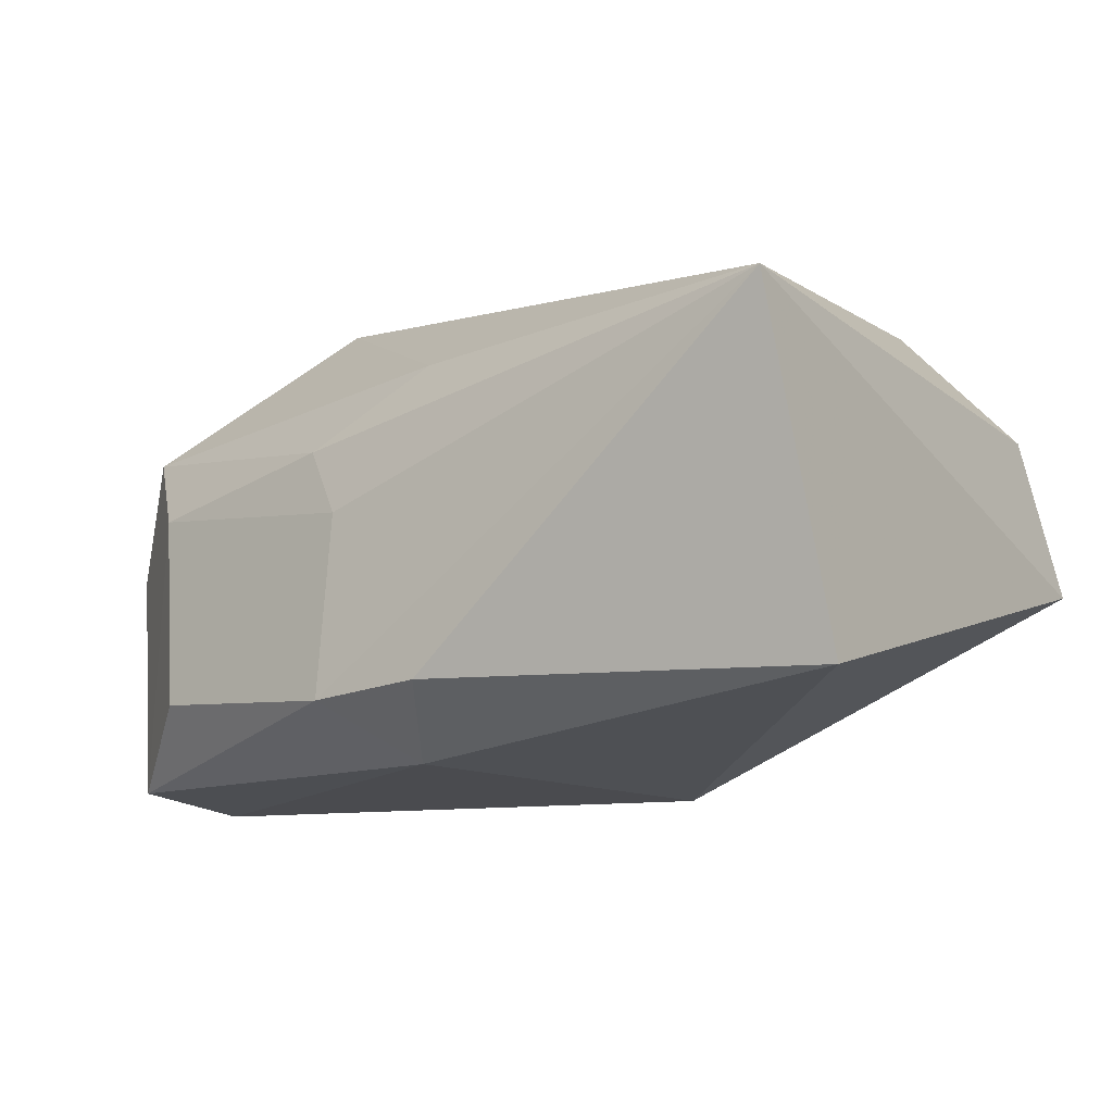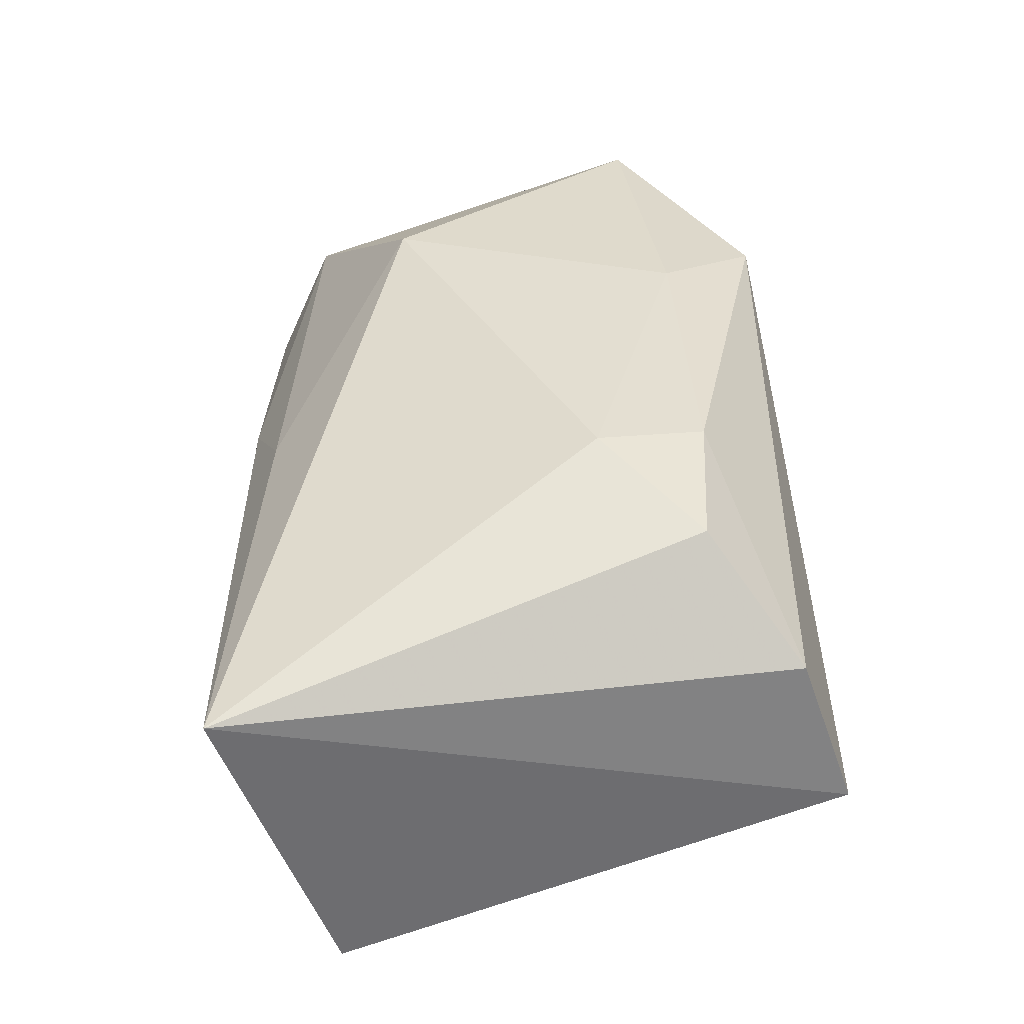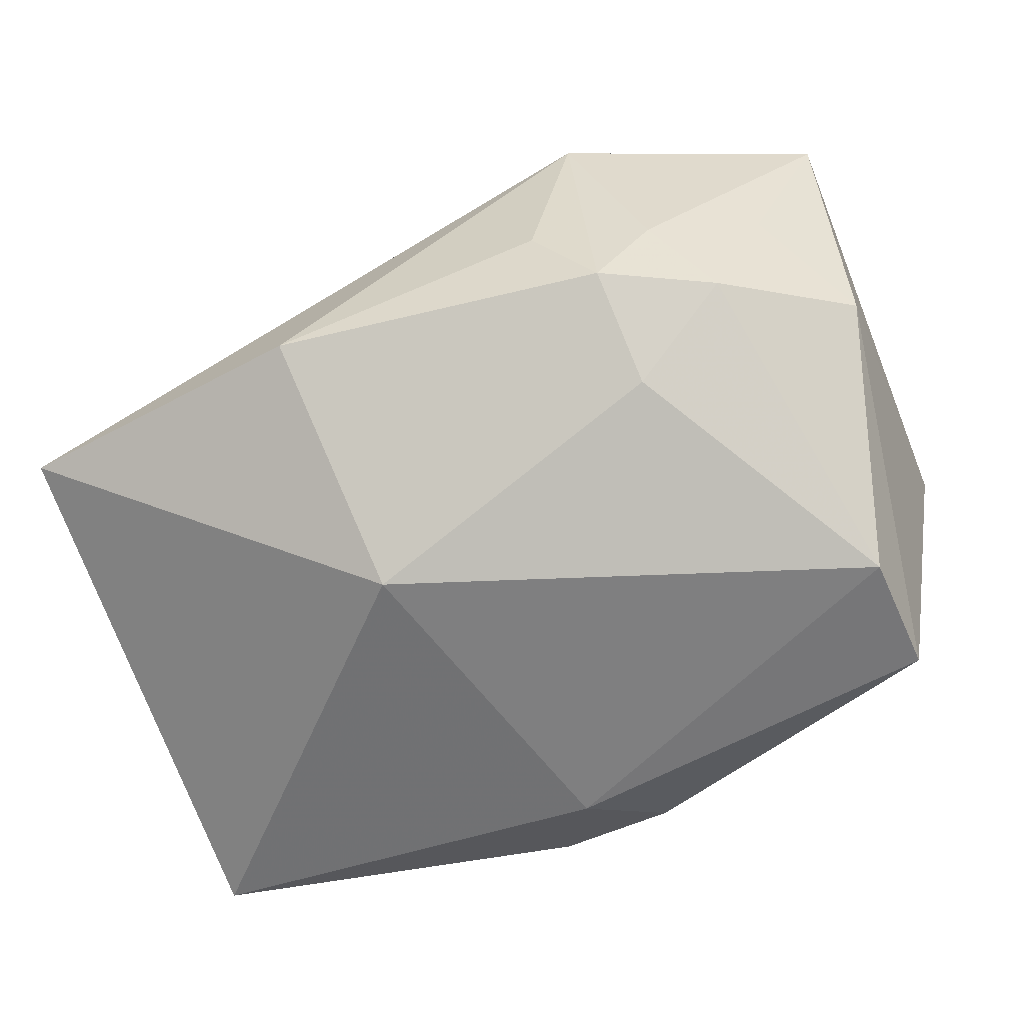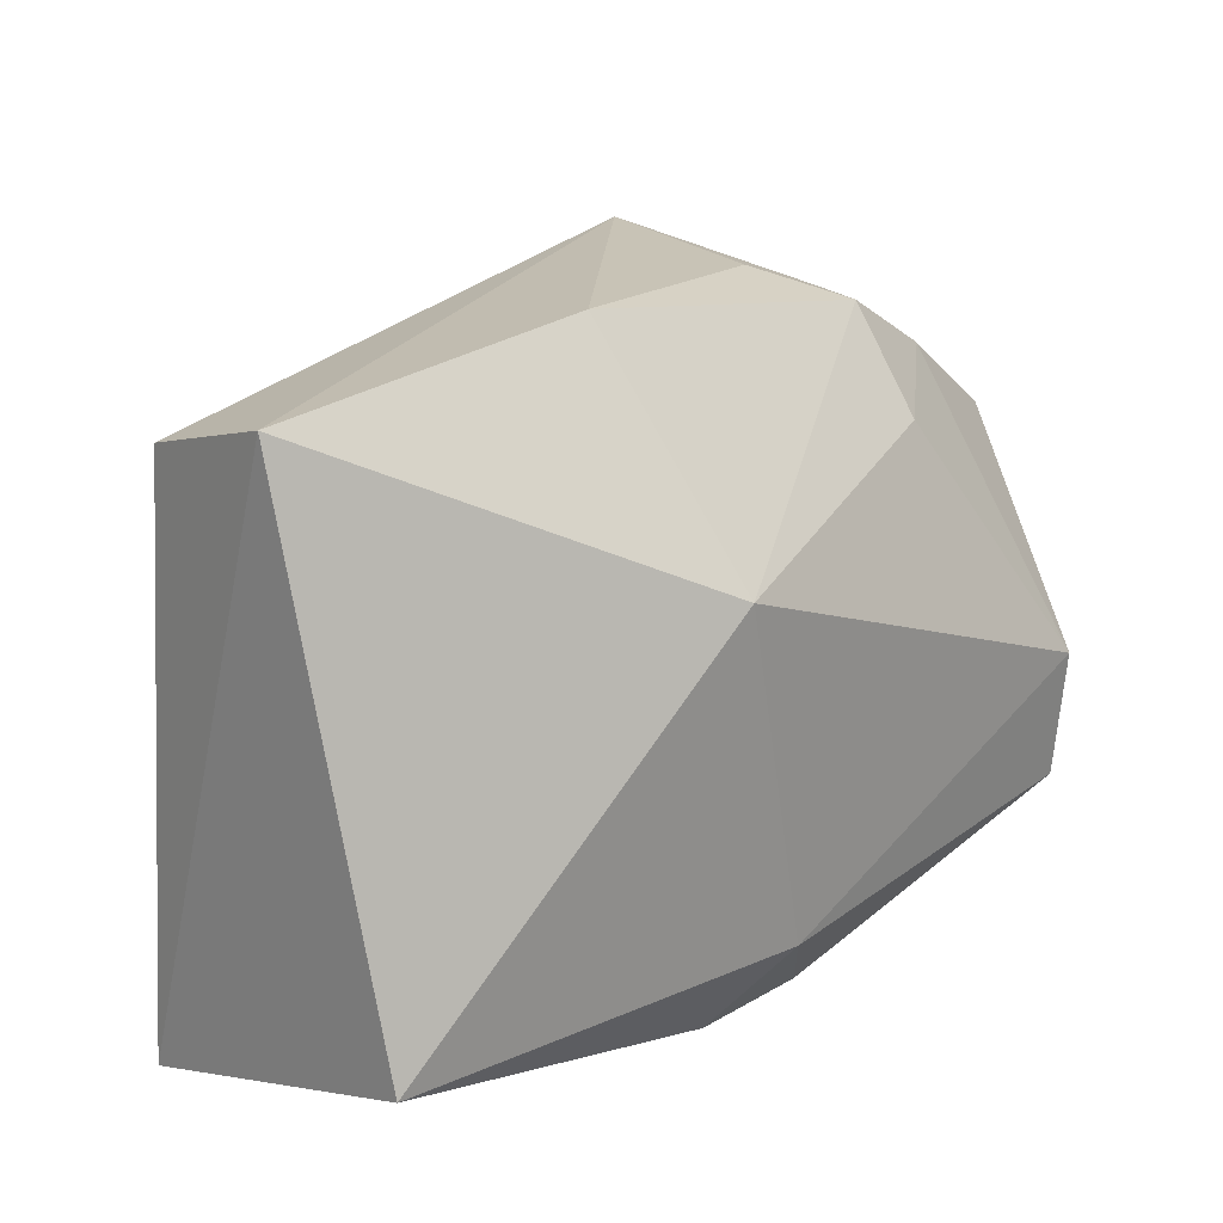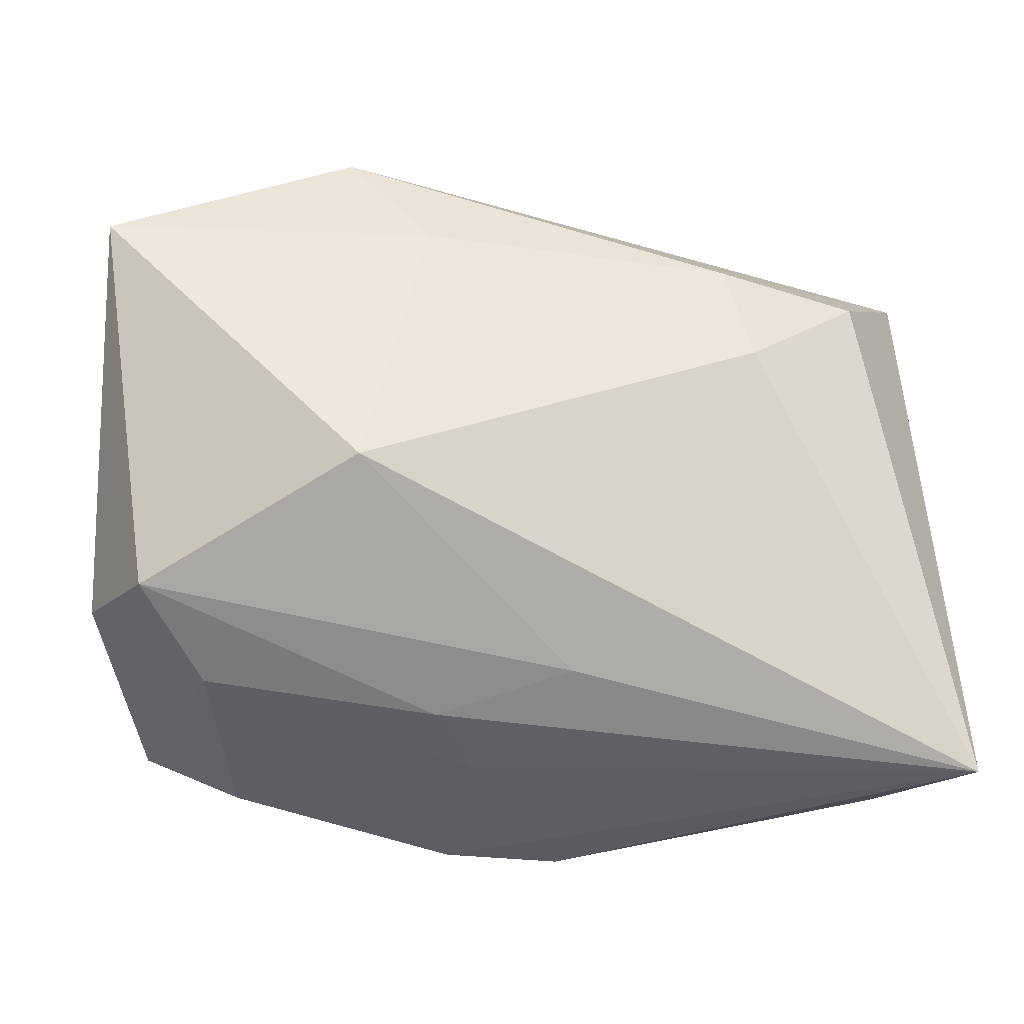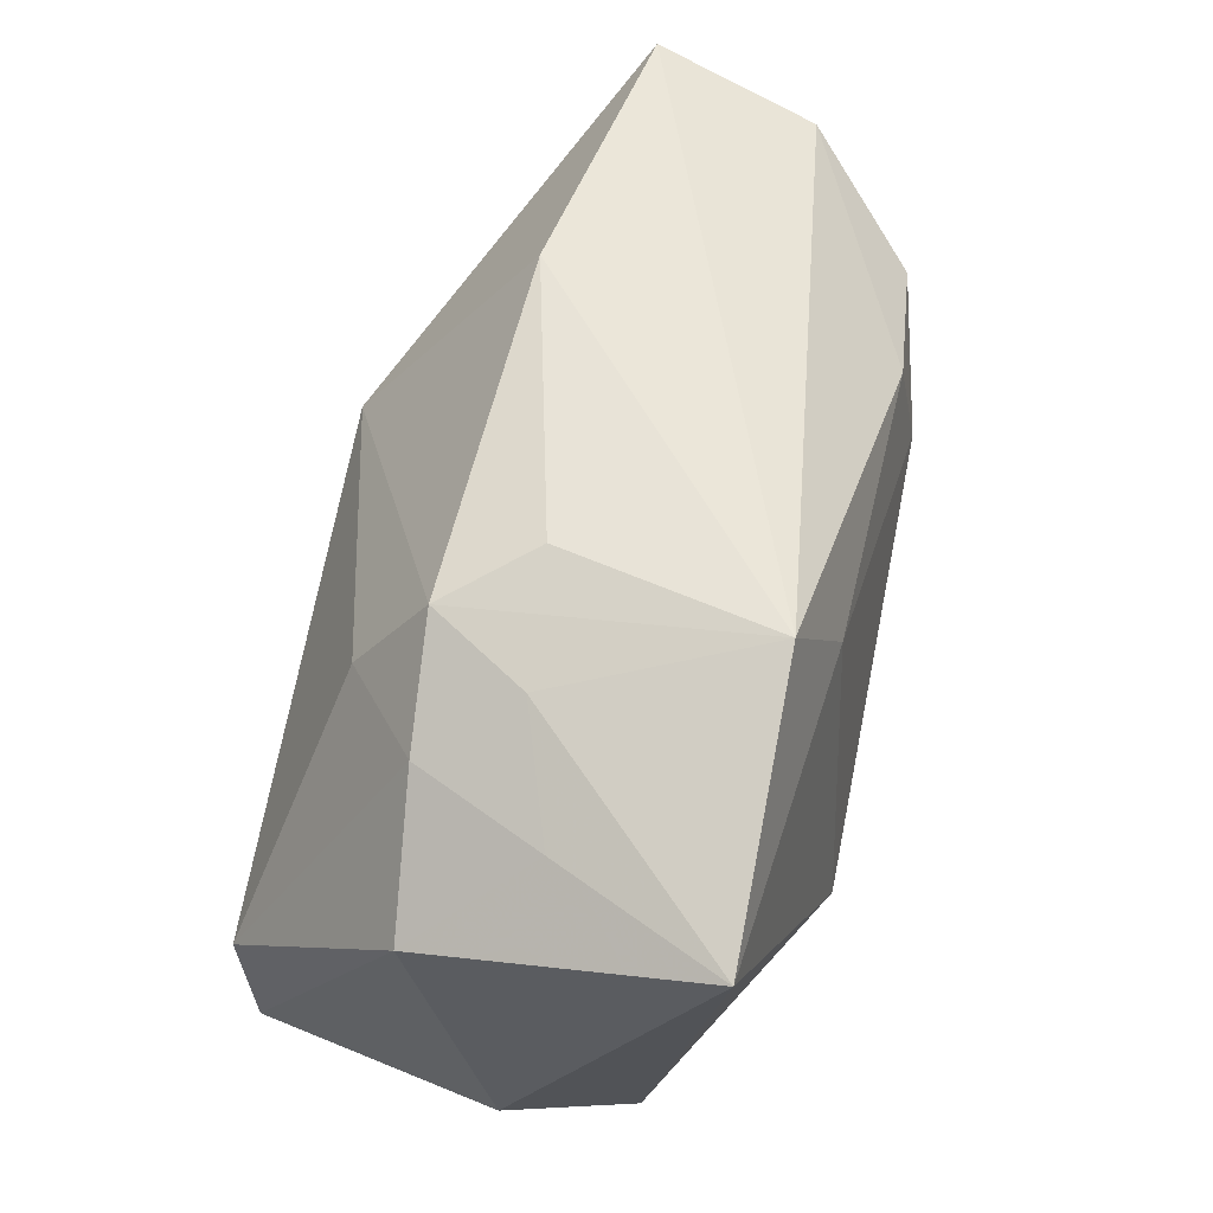
<metadata>
{"format":"obj","ext":"obj","renderer":"f3d","projection":"perspective","resolution":1024,"background":"white","views":[{"elev":-14.3,"azim":36.5,"up":"+Z"},{"elev":37.1,"azim":84.5,"up":"+Z"},{"elev":-59.7,"azim":-154.9,"up":"+Z"},{"elev":23.3,"azim":134.1,"up":"+Y"},{"elev":-31.6,"azim":-9.5,"up":"+Y"},{"elev":53.7,"azim":-77.2,"up":"+Y"}]}
</metadata>
<code>
v -0.00375 -0.02174 -0.01354
v 0.01219 0.01323 0.01652
v -0.007175 -0.01894 0.004553
v -0.009886 0.01404 0.01638
v -0.02782 0.01436 0.002989
v 0.001718 -0.01725 0.009495
v -0.02398 0.01511 -0.005694
v 0.005504 0.008745 -0.01736
v -0.02836 -0.01277 0.008743
v -0.03169 -0.01082 0.000473
v -0.03239 0.008674 -0.004682
v -0.01443 -0.00651 0.01802
v 0.02809 0.01798 0.007847
v 0.006954 0.024 -0.005551
v 0.02212 0.01182 0.01538
v 0.0005493 -0.01591 -0.01736
v -0.02041 0.01859 0.0002196
v 0.01384 0.005433 0.01763
v 0.004592 -0.0219 -0.01315
v -0.01657 0.01975 -0.006316
v -0.003869 -0.02039 -0.0005692
v -0.02336 -0.01671 0.002678
v -0.03286 0.01334 0.01448
v -0.02001 -0.01904 -0.01167
v 0.02928 0.02169 -0.003163
v -0.01565 0.0216 0.01419
v -0.0168 0.0128 -0.01126
v -0.02697 -0.01417 -0.0167
v -0.02718 -0.004928 -0.01736
v -0.0124 0.02174 -0.0004965
v 0.0308 -0.01434 -0.01412
v 0.0308 -0.02218 0.008434
f 26 25 14
f 14 25 8
f 8 25 31
f 31 32 19
f 31 25 32
f 20 14 8
f 20 17 26
f 32 25 13
f 13 15 32
f 13 25 26
f 9 12 23
f 26 17 23
f 8 29 27
f 27 20 8
f 26 14 30
f 30 20 26
f 14 20 30
f 8 31 16
f 16 31 19
f 16 29 8
f 32 12 6
f 6 12 9
f 19 32 1
f 32 21 1
f 1 16 19
f 24 1 21
f 32 15 18
f 18 12 32
f 9 23 10
f 5 23 17
f 3 6 9
f 3 21 32
f 32 6 3
f 1 24 28
f 16 1 28
f 29 16 28
f 12 18 4
f 4 23 12
f 26 23 4
f 11 10 23
f 23 5 11
f 29 28 11
f 11 28 10
f 17 20 7
f 7 5 17
f 7 11 5
f 20 27 7
f 7 27 29
f 29 11 7
f 22 3 9
f 9 10 22
f 22 24 21
f 21 3 22
f 22 28 24
f 10 28 22
f 2 18 15
f 2 4 18
f 26 4 2
f 2 13 26
f 15 13 2

</code>
